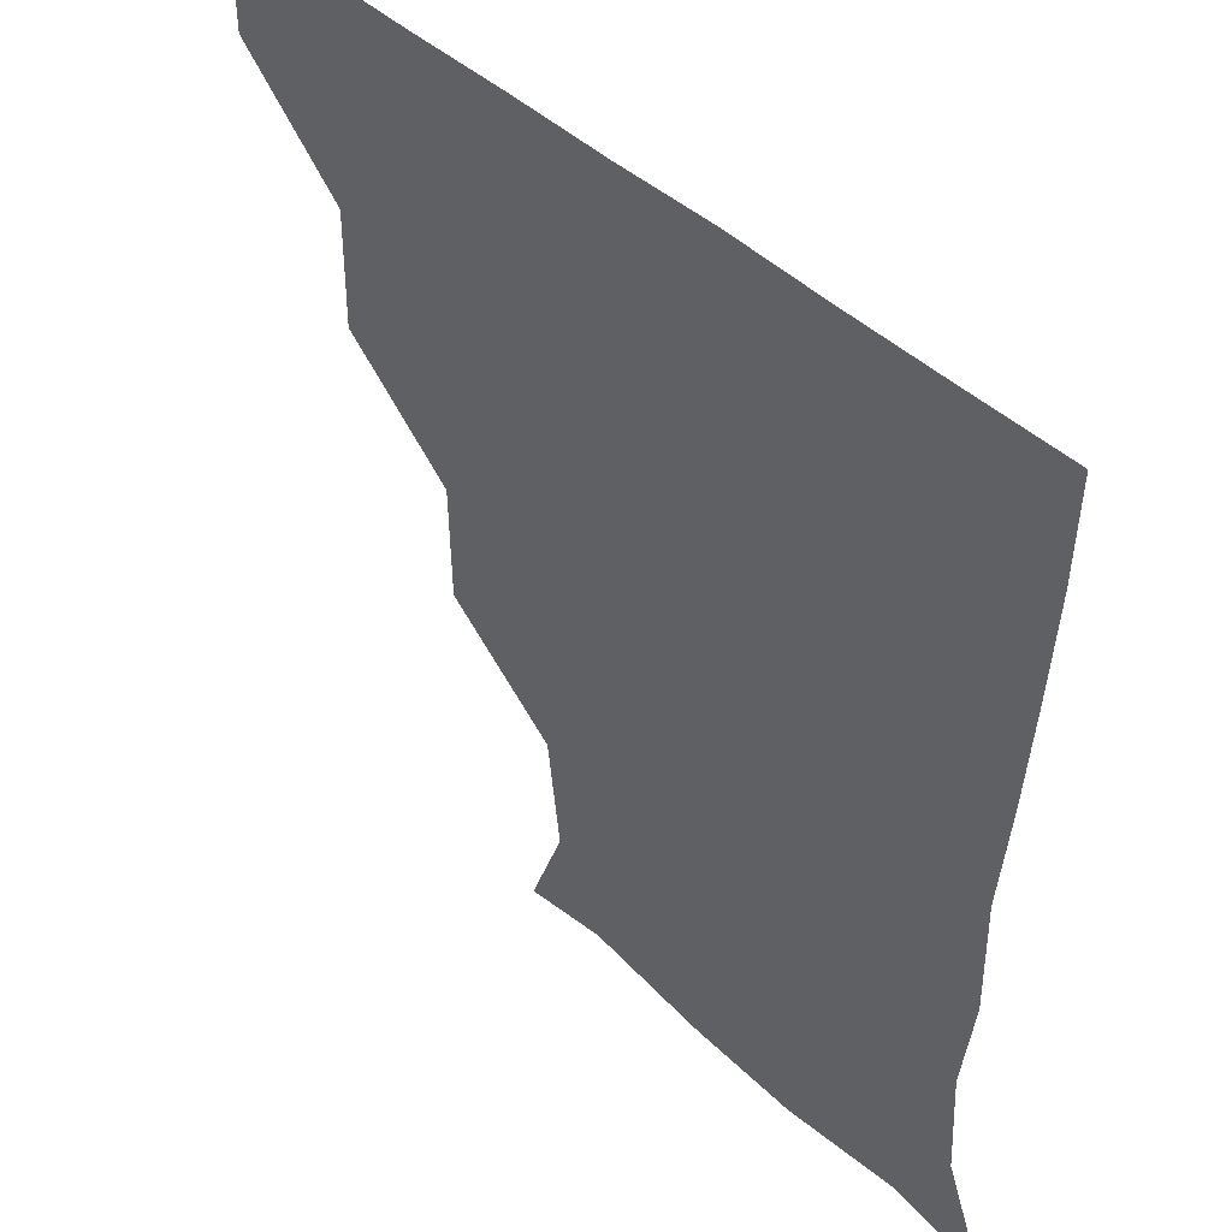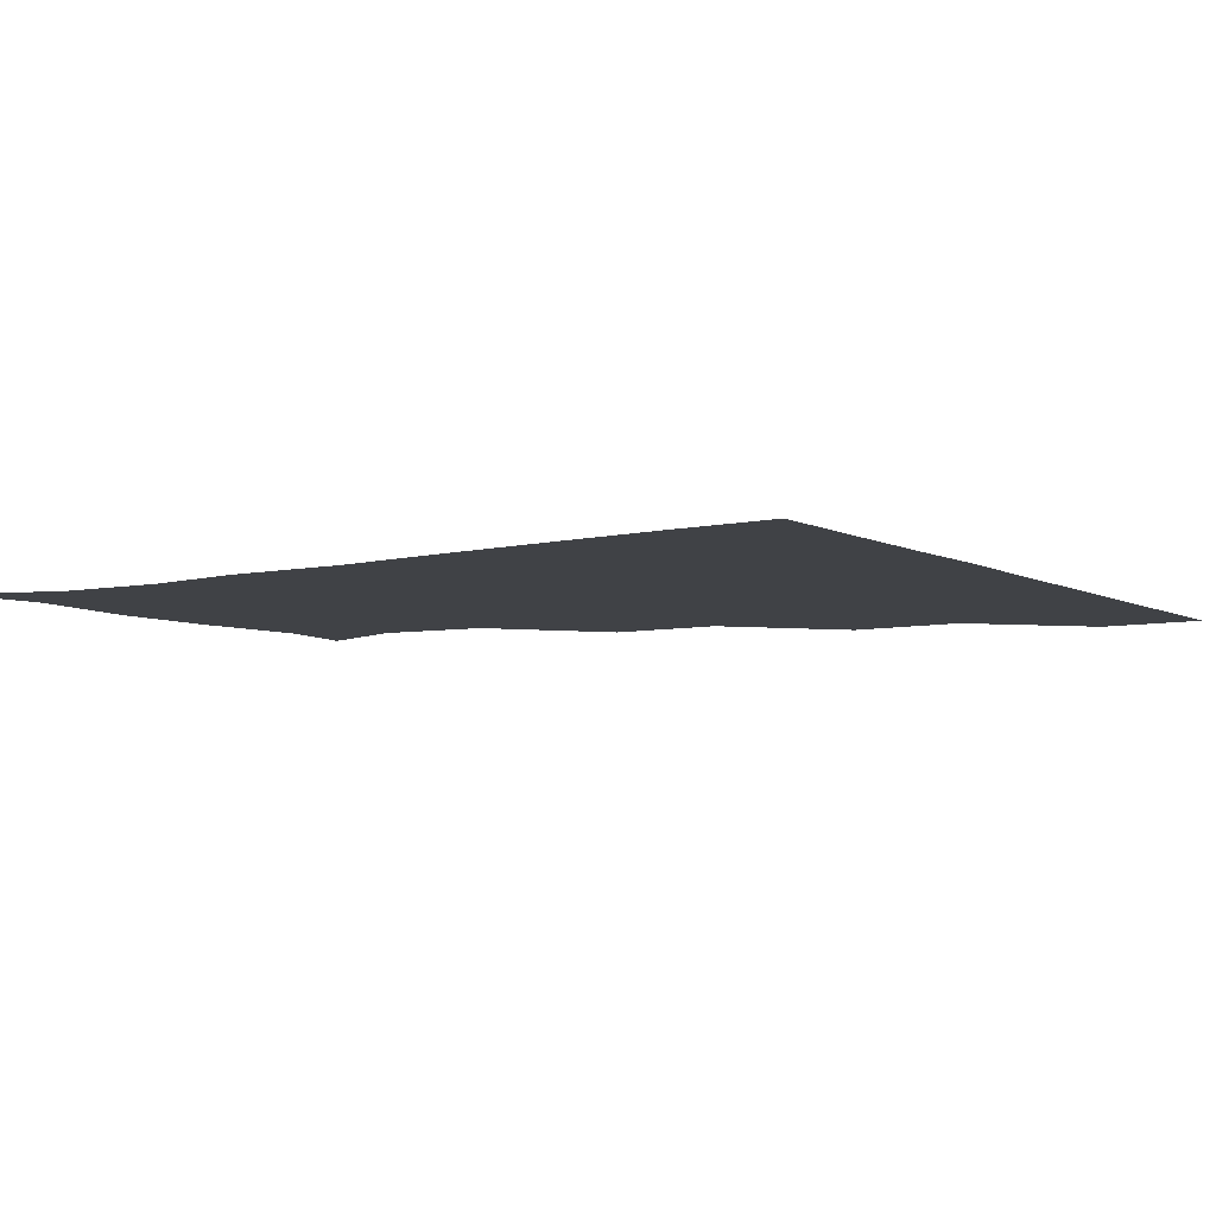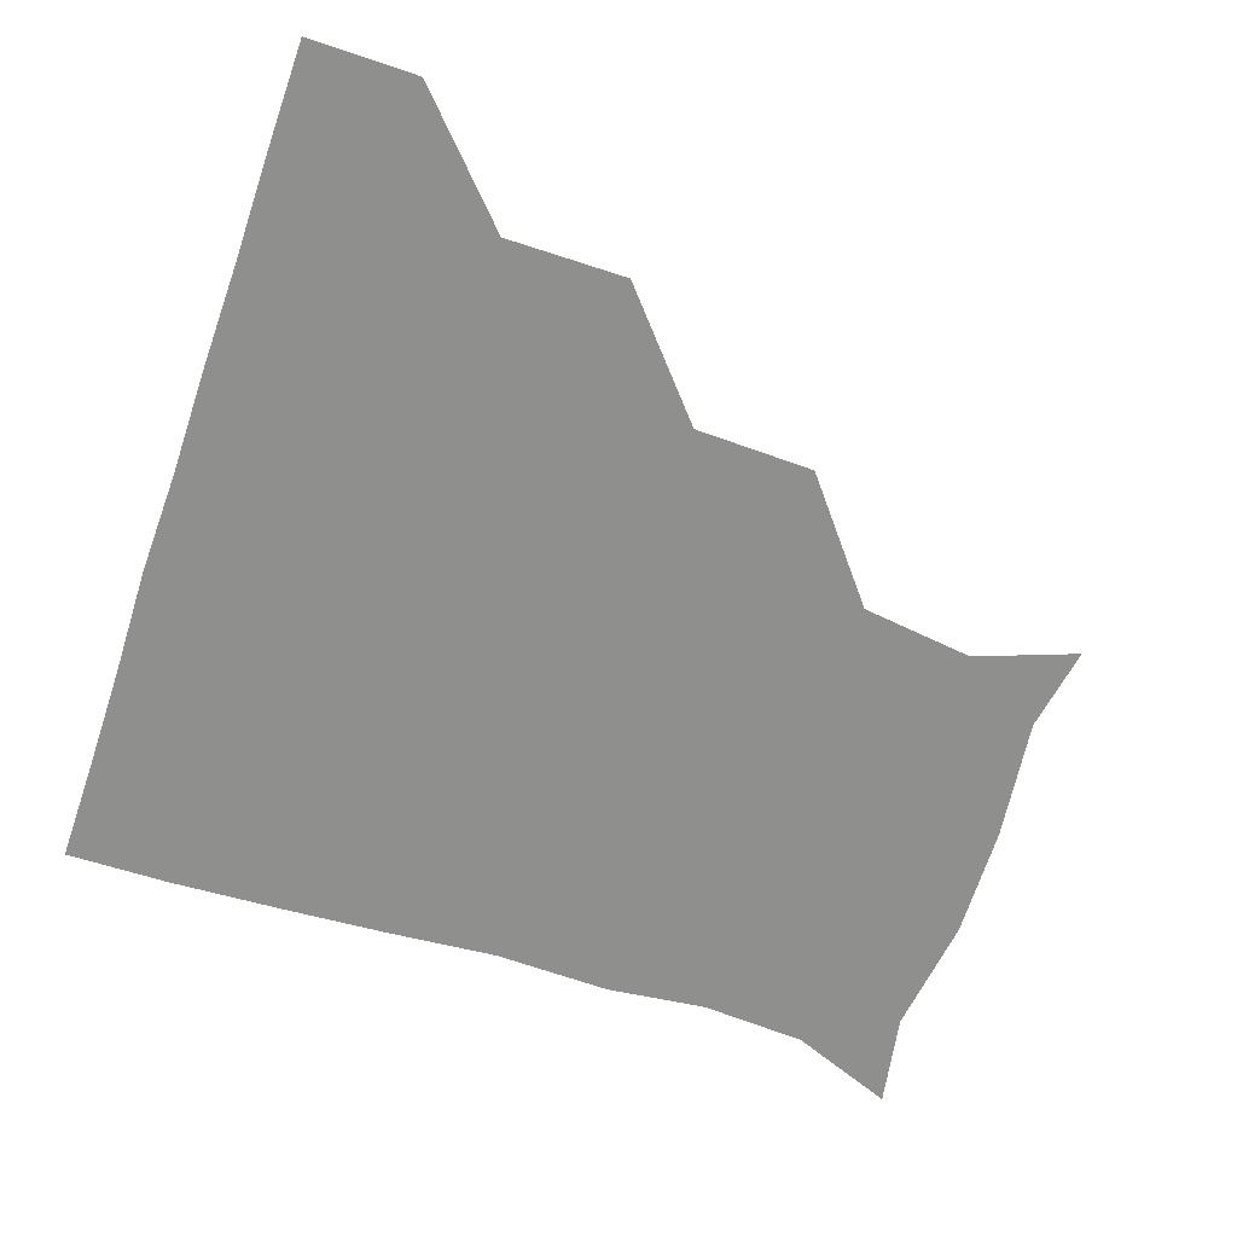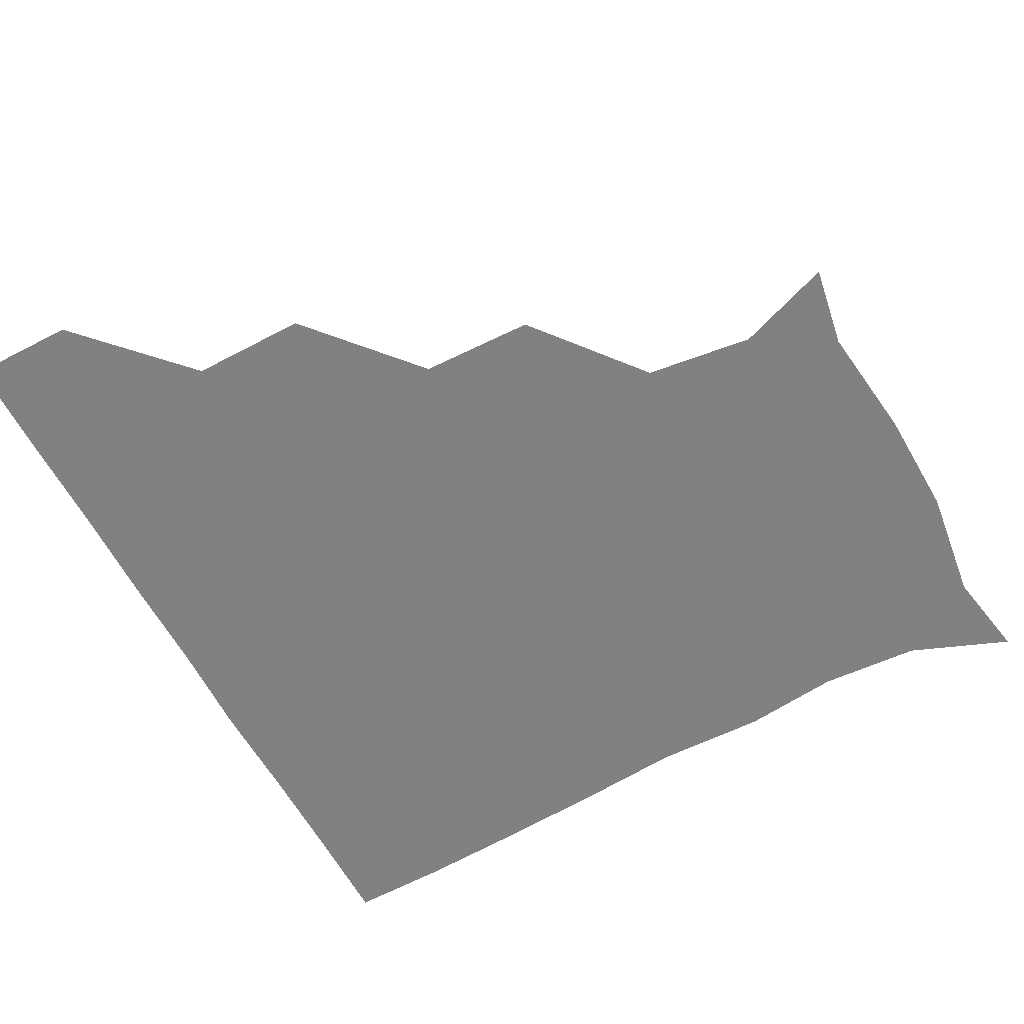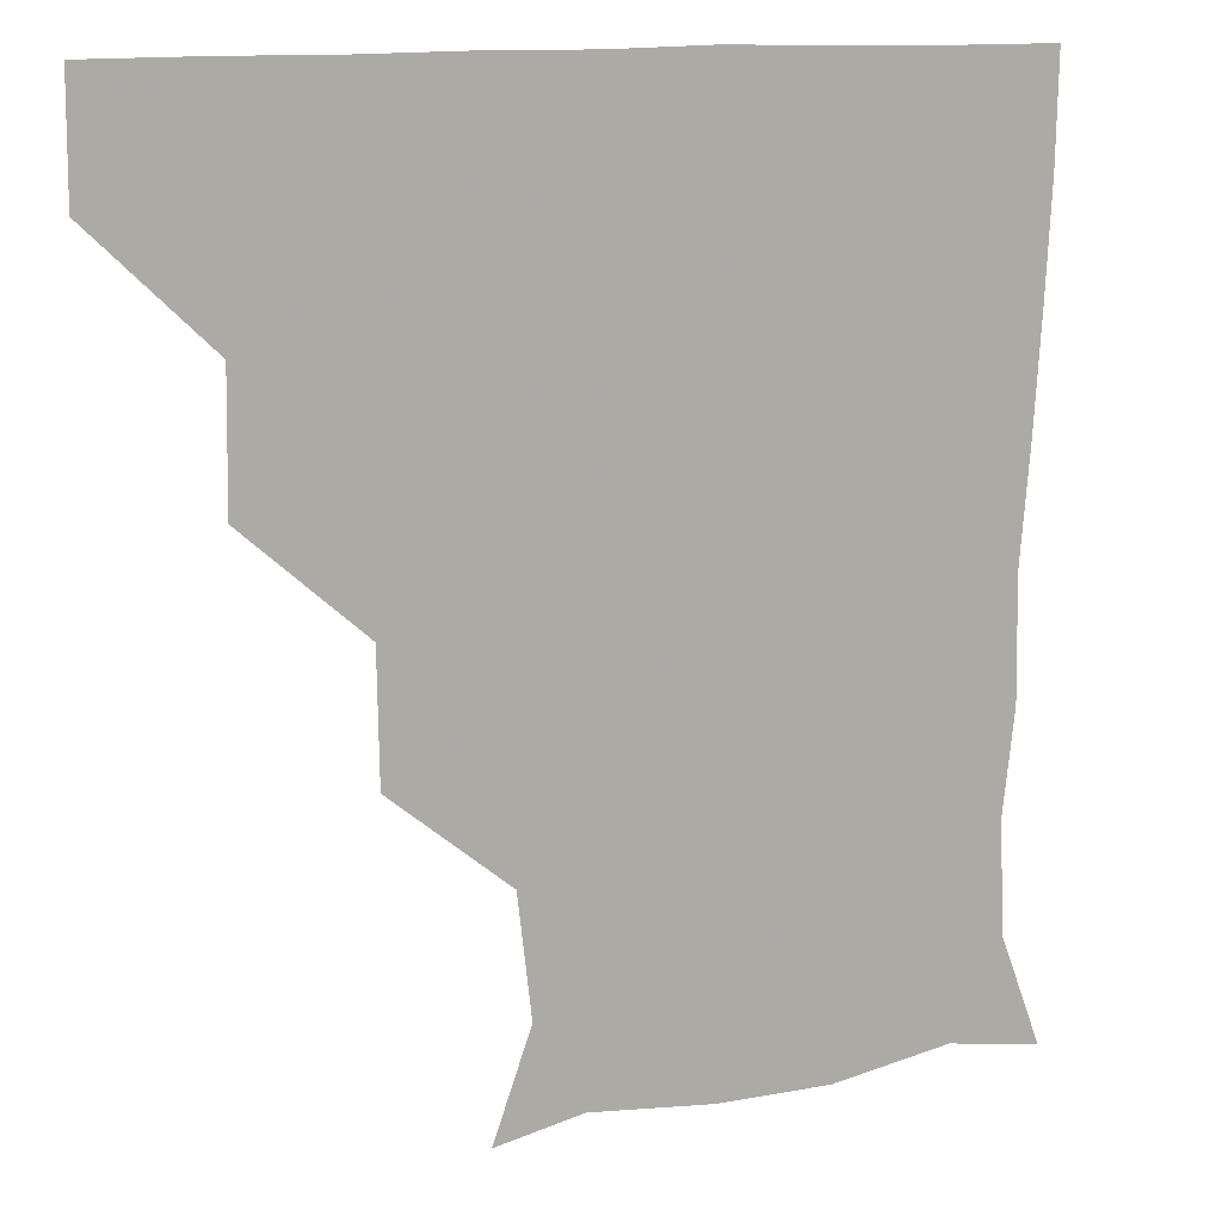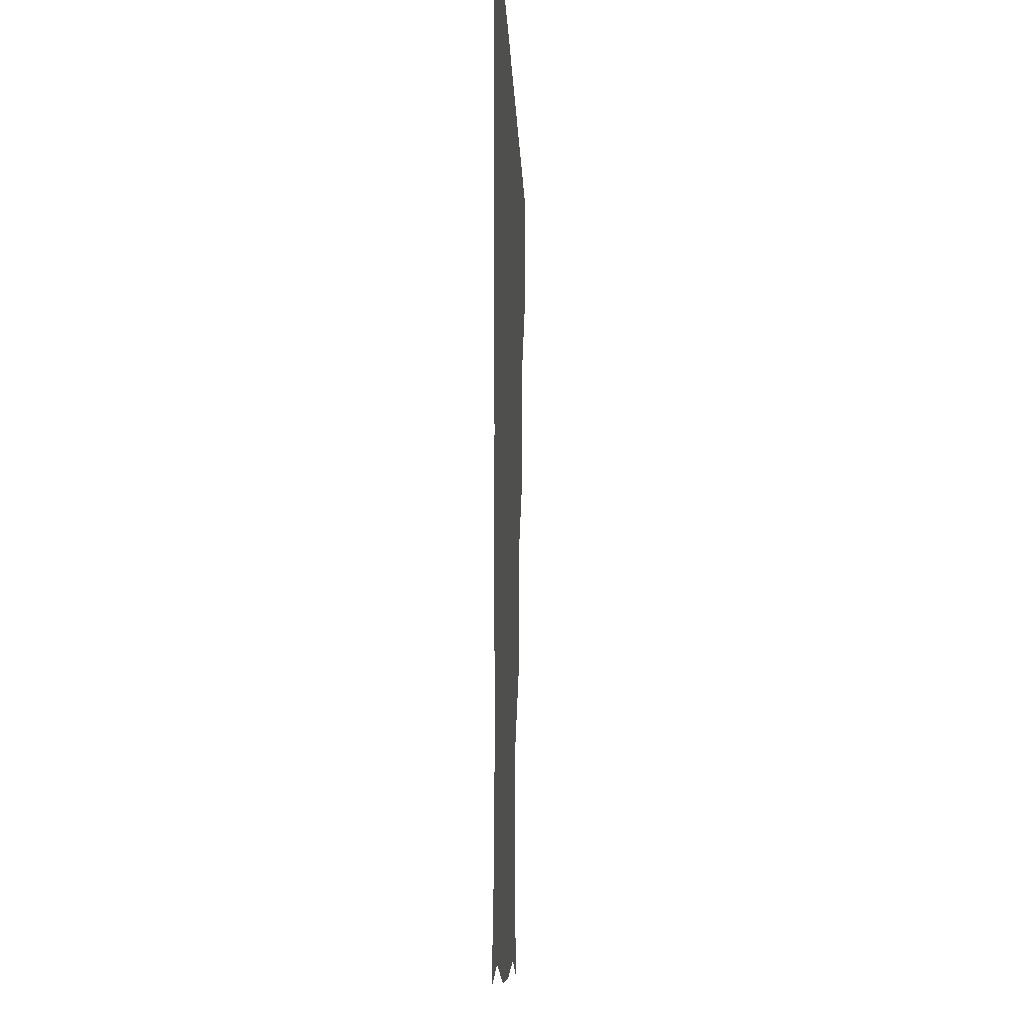
<metadata>
{"format":"obj","ext":"obj","renderer":"f3d","projection":"perspective","resolution":1024,"background":"white","views":[{"elev":45.0,"azim":47.0,"up":"+Y"},{"elev":-6.3,"azim":123.7,"up":"+Z"},{"elev":-65.3,"azim":-109.0,"up":"+Z"},{"elev":-60.4,"azim":-62.2,"up":"+Z"},{"elev":12.3,"azim":-28.6,"up":"+Y"},{"elev":-10.4,"azim":92.0,"up":"+Y"}]}
</metadata>
<code>
v 451 360.5 0
v 451.2 390.9 0
v 482.5 296.3 0
v 482.9 330.3 0
v 481.6 361.1 0
v 481 391.1 0
v 515.7 234.2 0
v 515.1 267.7 0
v 512.9 302.3 0
v 512 332 0
v 511.4 361.2 0
v 511.1 391 0
v 541.6 147.6 0
v 552.1 175.7 0
v 548.3 207.6 0
v 543.7 240.7 0
v 542.4 272.7 0
v 542.3 303.1 0
v 541.7 331.9 0
v 541.2 361.1 0
v 540.9 391.4 0
v 565.7 151.6 0
v 575.2 182.9 0
v 574.5 213 0
v 572.8 243.6 0
v 571.8 273.5 0
v 571.9 303.4 0
v 571.7 331.8 0
v 571.8 360.8 0
v 570.8 391.2 0
v 600.3 147.2 0
v 603 181.9 0
v 601.6 215.5 0
v 601.6 244.7 0
v 601.7 273.8 0
v 601.4 302.9 0
v 601.6 332 0
v 601.6 360.8 0
v 600.3 391.8 0
v 632.5 146 0
v 630.2 184.4 0
v 629.5 216.4 0
v 630.1 245 0
v 630.8 274.5 0
v 631.3 303.4 0
v 631.3 332 0
v 631.7 361 0
v 630.4 391 0
v 666.6 150.3 0
v 656.5 183.8 0
v 656.1 214.3 0
v 657.9 242.8 0
v 658.7 272.8 0
v 659.6 303.5 0
v 660.8 332.5 0
v 661.3 361.5 0
v 660.9 390.8 0
v 693.5 145.3 0
v 681.8 175.2 0
v 680.3 205.1 0
v 683.7 233.7 0
v 683.2 266.9 0
v 686.1 298.4 0
v 688.3 330.4 0
v 690.2 361.3 0
v 690.9 390.9 0
v 721 391 0
f 4 5 1
f 1 5 2
f 5 6 2
f 8 9 3
f 3 9 4
f 9 10 4
f 4 10 5
f 10 11 5
f 5 11 6
f 11 12 6
f 15 16 7
f 7 16 8
f 16 17 8
f 8 17 9
f 17 18 9
f 9 18 10
f 18 19 10
f 10 19 11
f 19 20 11
f 11 20 12
f 20 21 12
f 13 22 14
f 22 23 14
f 14 23 15
f 23 24 15
f 15 24 16
f 24 25 16
f 16 25 17
f 25 26 17
f 17 26 18
f 26 27 18
f 18 27 19
f 27 28 19
f 19 28 20
f 28 29 20
f 20 29 21
f 29 30 21
f 22 31 23
f 31 32 23
f 23 32 24
f 32 33 24
f 24 33 25
f 33 34 25
f 25 34 26
f 34 35 26
f 26 35 27
f 35 36 27
f 27 36 28
f 36 37 28
f 28 37 29
f 37 38 29
f 29 38 30
f 38 39 30
f 31 40 32
f 40 41 32
f 32 41 33
f 41 42 33
f 33 42 34
f 42 43 34
f 34 43 35
f 43 44 35
f 35 44 36
f 44 45 36
f 36 45 37
f 45 46 37
f 37 46 38
f 46 47 38
f 38 47 39
f 47 48 39
f 40 49 41
f 49 50 41
f 41 50 42
f 50 51 42
f 42 51 43
f 51 52 43
f 43 52 44
f 52 53 44
f 44 53 45
f 53 54 45
f 45 54 46
f 54 55 46
f 46 55 47
f 55 56 47
f 47 56 48
f 56 57 48
f 49 58 50
f 58 59 50
f 50 59 51
f 59 60 51
f 51 60 52
f 60 61 52
f 52 61 53
f 61 62 53
f 53 62 54
f 62 63 54
f 54 63 55
f 63 64 55
f 55 64 56
f 64 65 56
f 56 65 57
f 65 66 57

</code>
